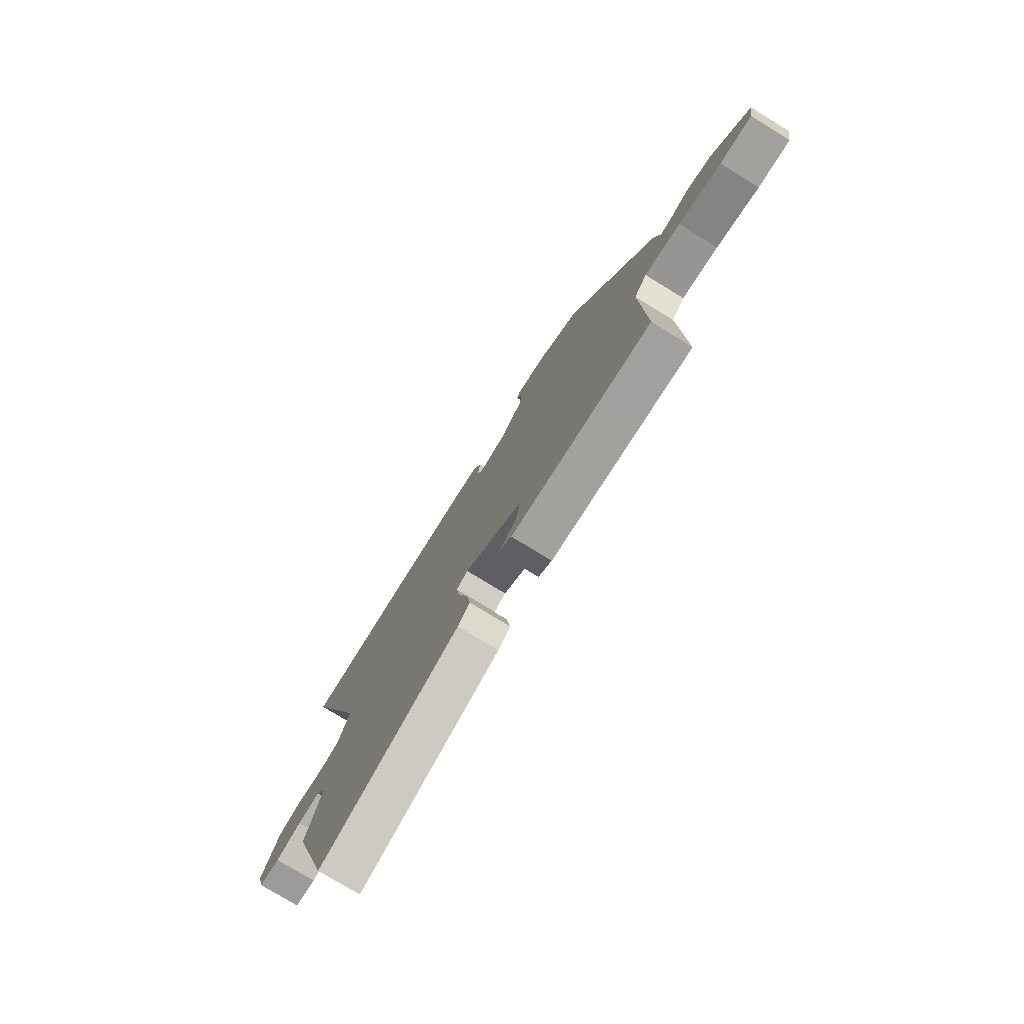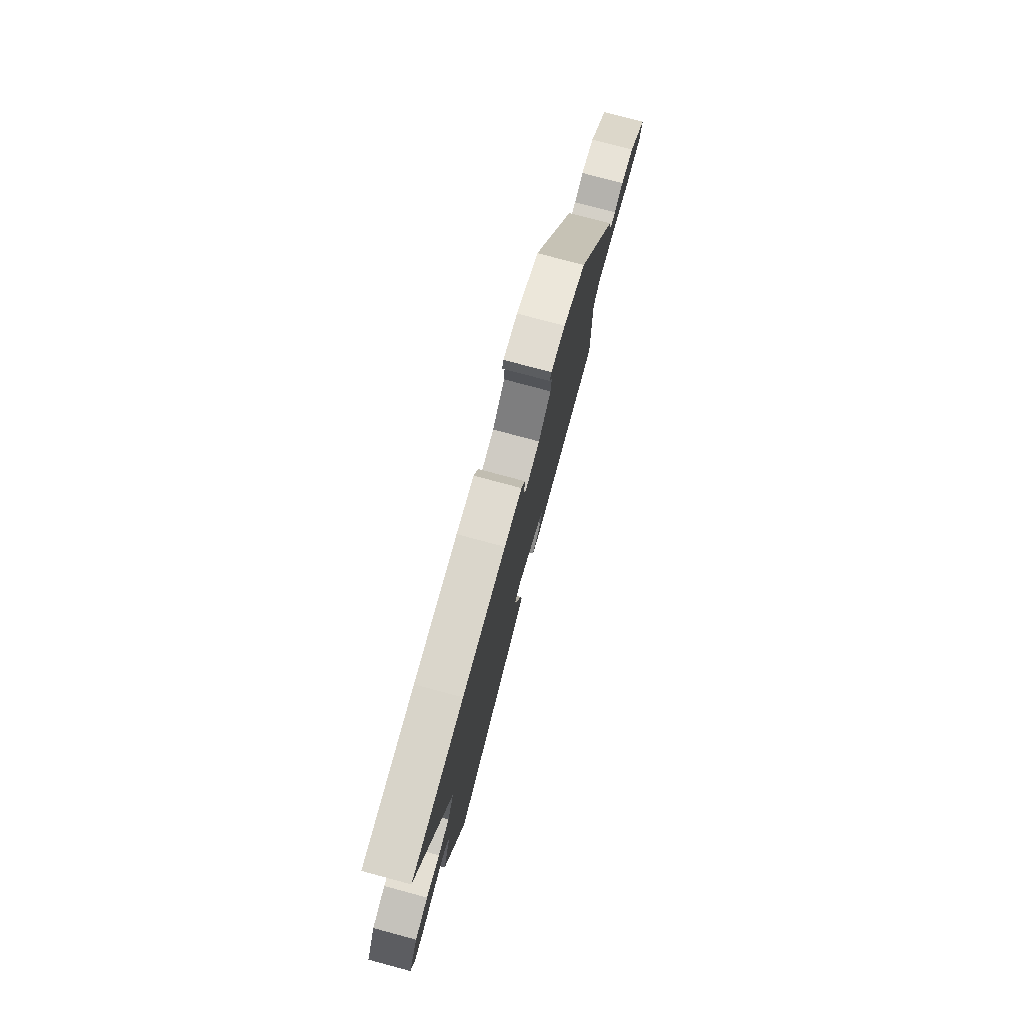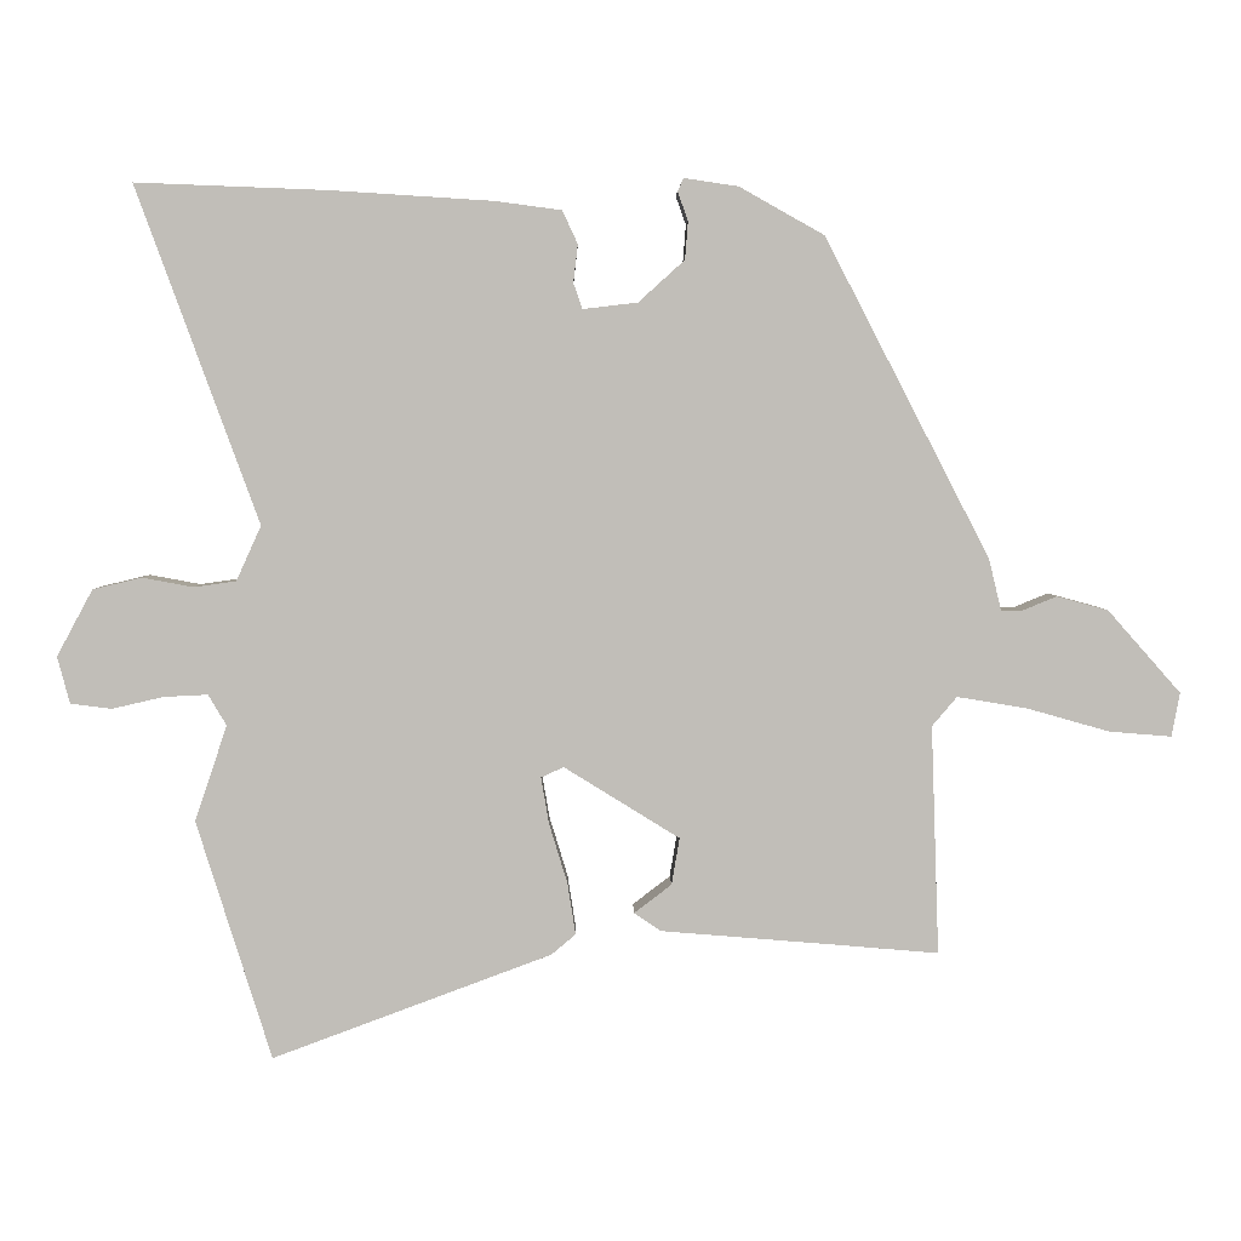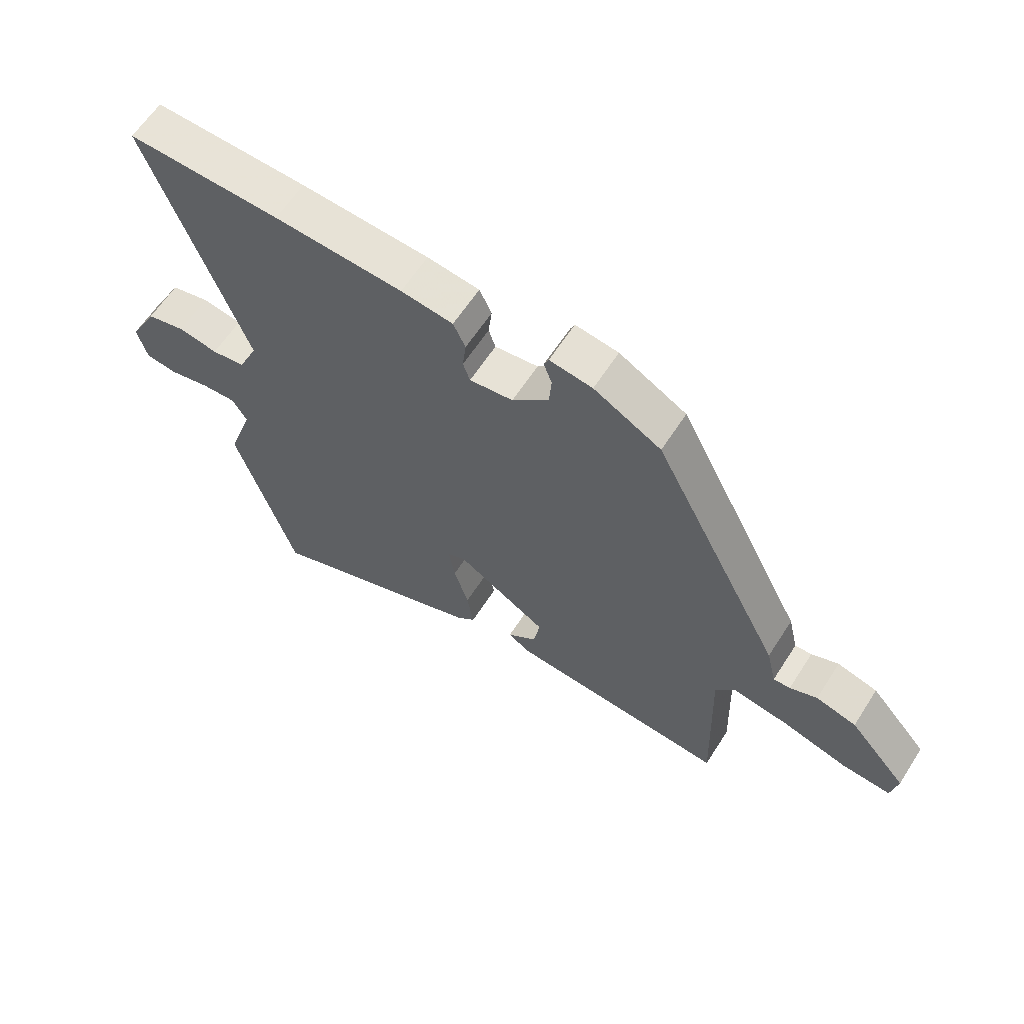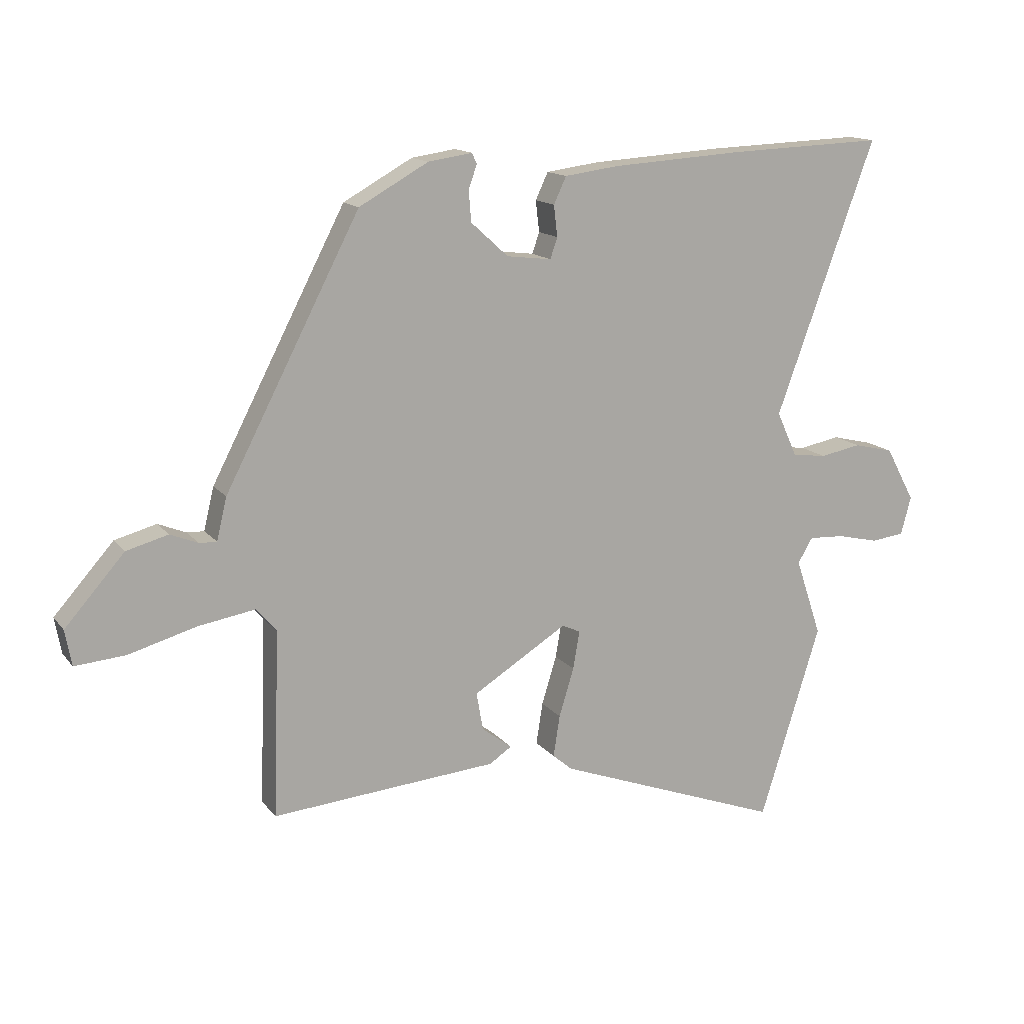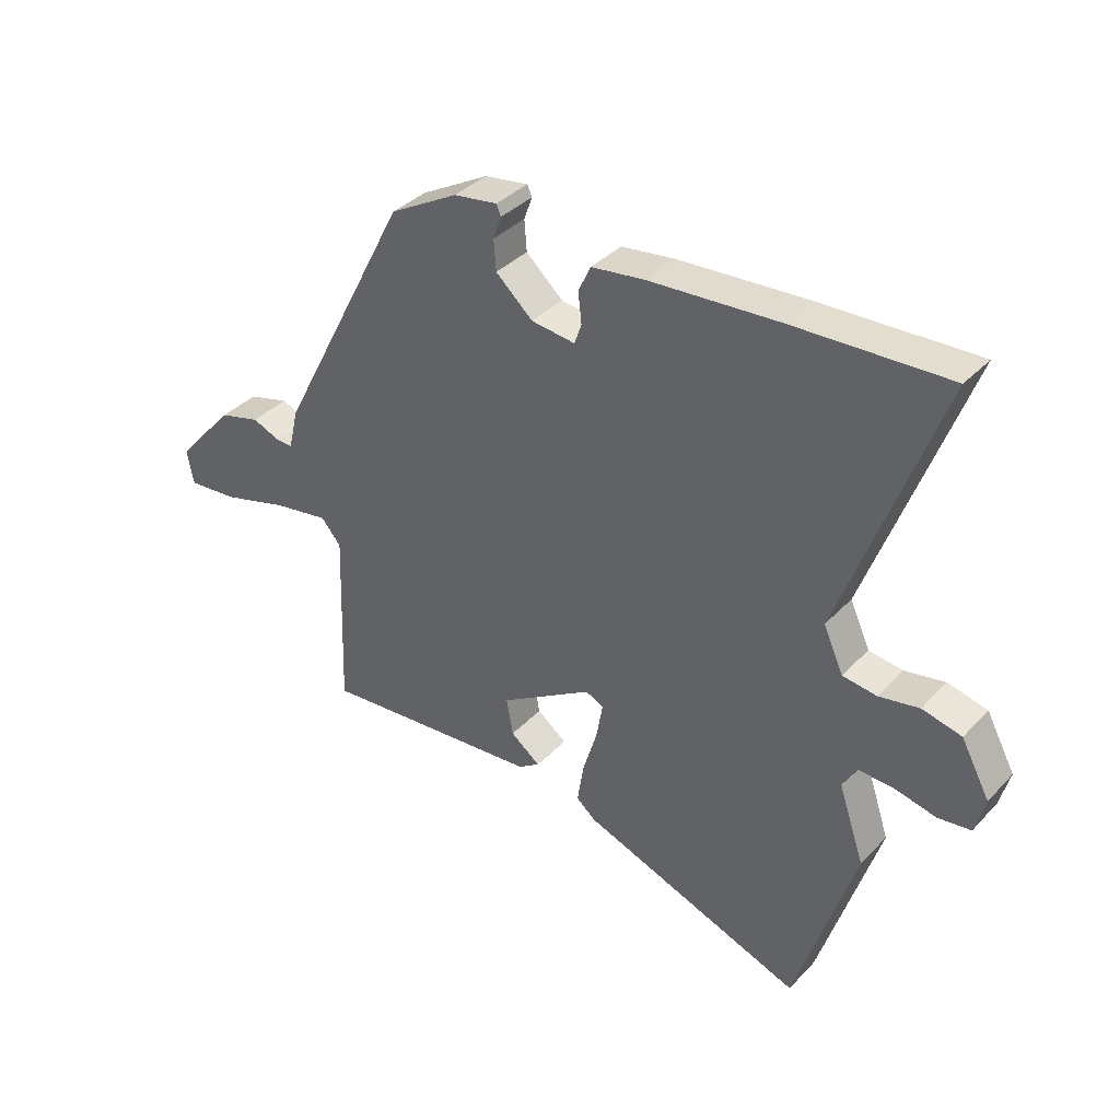
<metadata>
{"format":"obj","ext":"obj","renderer":"f3d","projection":"perspective","resolution":1024,"background":"white","views":[{"elev":-76.4,"azim":58.4,"up":"+Z"},{"elev":77.8,"azim":-75.0,"up":"+Z"},{"elev":4.1,"azim":-1.1,"up":"+Z"},{"elev":62.0,"azim":32.7,"up":"+Z"},{"elev":14.4,"azim":156.0,"up":"+Z"},{"elev":36.9,"azim":-142.7,"up":"+Z"}]}
</metadata>
<code>
v 0.469 0.07 -0.541
v 0.342 0.07 -0.53
v 0.089 0.07 -0.509
v 0.052 0.07 -0.484
v 0.103 0.07 -0.445
v 0.114 0.07 -0.381
v -0.044 0.07 -0.283
v -0.075 0.07 -0.297
v -0.064 0.07 -0.361
v -0.039 0.07 -0.443
v -0.028 0.07 -0.513
v -0.061 0.07 -0.541
v -0.443 0.07 -0.683
v -0.545 0.07 -0.356
v -0.501 0.07 -0.225
v -0.526 0.07 -0.183
v -0.586 0.07 -0.186
v -0.656 0.07 -0.202
v -0.712 0.07 -0.195
v -0.729 0.07 -0.131
v -0.68 0.07 -0.04
v -0.613 0.07 -0.024
v -0.544 0.07 -0.037
v -0.486 0.07 -0.029
v -0.452 0.07 0.046
v -0.619 0.07 0.505
v -0.356 0.07 0.495
v -0.135 0.07 0.481
v -0.045 0.07 0.469
v -0.024 0.07 0.424
v -0.03 0.07 0.372
v -0.018 0.07 0.337
v 0.057 0.07 0.346
v 0.12 0.07 0.403
v 0.124 0.07 0.455
v 0.11 0.07 0.494
v 0.118 0.07 0.512
v 0.192 0.07 0.501
v 0.308 0.07 0.436
v 0.534 0.07 0
v 0.551 0.07 -0.071
v 0.58 0.07 -0.07
v 0.627 0.07 -0.051
v 0.697 0.07 -0.07
v 0.797 0.07 -0.183
v 0.786 0.07 -0.243
v 0.701 0.07 -0.236
v 0.588 0.07 -0.204
v 0.492 0.07 -0.188
v 0.458 0.07 -0.228
v 0.469 0 -0.541
v 0.342 0 -0.53
v 0.089 0 -0.509
v 0.052 0 -0.484
v 0.103 0 -0.445
v 0.114 0 -0.381
v -0.044 0 -0.283
v -0.075 0 -0.297
v -0.064 0 -0.361
v -0.039 0 -0.443
v -0.028 0 -0.513
v -0.061 0 -0.541
v -0.443 0 -0.683
v -0.545 0 -0.356
v -0.501 0 -0.225
v -0.526 0 -0.183
v -0.586 0 -0.186
v -0.656 0 -0.202
v -0.712 0 -0.195
v -0.729 0 -0.131
v -0.68 0 -0.04
v -0.613 0 -0.024
v -0.544 0 -0.037
v -0.486 0 -0.029
v -0.452 0 0.046
v -0.619 0 0.505
v -0.356 0 0.495
v -0.135 0 0.481
v -0.045 0 0.469
v -0.024 0 0.424
v -0.03 0 0.372
v -0.018 0 0.337
v 0.057 0 0.346
v 0.12 0 0.403
v 0.124 0 0.455
v 0.11 0 0.494
v 0.118 0 0.512
v 0.192 0 0.501
v 0.308 0 0.436
v 0.534 0 0
v 0.551 0 -0.071
v 0.58 0 -0.07
v 0.627 0 -0.051
v 0.697 0 -0.07
v 0.797 0 -0.183
v 0.786 0 -0.243
v 0.701 0 -0.236
v 0.588 0 -0.204
v 0.492 0 -0.188
v 0.458 0 -0.228
f 46 47 48
f 45 46 48
f 44 45 48
f 43 44 48
f 42 43 48
f 41 42 48 49
f 41 49 50
f 40 41 50
f 39 40 50
f 38 39 50
f 37 38 50
f 36 37 50
f 35 36 50
f 29 30 31
f 28 29 31
f 27 28 31
f 26 27 31
f 25 26 31
f 24 25 31 32
f 21 22 23
f 20 21 23
f 19 20 23
f 18 19 23
f 17 18 23
f 16 17 23 24
f 24 32 33
f 16 24 33
f 15 16 33
f 13 14 15
f 12 13 15
f 11 12 15
f 10 11 15
f 9 10 15
f 2 3 4 5
f 2 5 6
f 1 2 6
f 50 1 6
f 35 50 6
f 34 35 6
f 8 9 15
f 15 33 34
f 8 15 34
f 7 8 34
f 6 7 34
f 98 97 96
f 98 96 95
f 98 95 94
f 98 94 93
f 98 93 92
f 99 98 92 91
f 100 99 91
f 100 91 90
f 100 90 89
f 100 89 88
f 100 88 87
f 100 87 86
f 100 86 85
f 81 80 79
f 81 79 78
f 81 78 77
f 81 77 76
f 81 76 75
f 82 81 75 74
f 73 72 71
f 73 71 70
f 73 70 69
f 73 69 68
f 73 68 67
f 74 73 67 66
f 83 82 74
f 83 74 66
f 83 66 65
f 65 64 63
f 65 63 62
f 65 62 61
f 65 61 60
f 65 60 59
f 55 54 53 52
f 56 55 52
f 56 52 51
f 56 51 100
f 56 100 85
f 56 85 84
f 65 59 58
f 84 83 65
f 84 65 58
f 84 58 57
f 84 57 56
f 1 51 52 2
f 2 52 53 3
f 3 53 54 4
f 4 54 55 5
f 5 55 56 6
f 6 56 57 7
f 7 57 58 8
f 8 58 59 9
f 9 59 60 10
f 10 60 61 11
f 11 61 62 12
f 12 62 63 13
f 13 63 64 14
f 14 64 65 15
f 15 65 66 16
f 16 66 67 17
f 17 67 68 18
f 18 68 69 19
f 19 69 70 20
f 20 70 71 21
f 21 71 72 22
f 22 72 73 23
f 23 73 74 24
f 24 74 75 25
f 25 75 76 26
f 26 76 77 27
f 27 77 78 28
f 28 78 79 29
f 29 79 80 30
f 30 80 81 31
f 31 81 82 32
f 32 82 83 33
f 33 83 84 34
f 34 84 85 35
f 35 85 86 36
f 36 86 87 37
f 37 87 88 38
f 38 88 89 39
f 39 89 90 40
f 40 90 91 41
f 41 91 92 42
f 42 92 93 43
f 43 93 94 44
f 44 94 95 45
f 45 95 96 46
f 46 96 97 47
f 47 97 98 48
f 48 98 99 49
f 49 99 100 50
f 50 100 51 1

</code>
